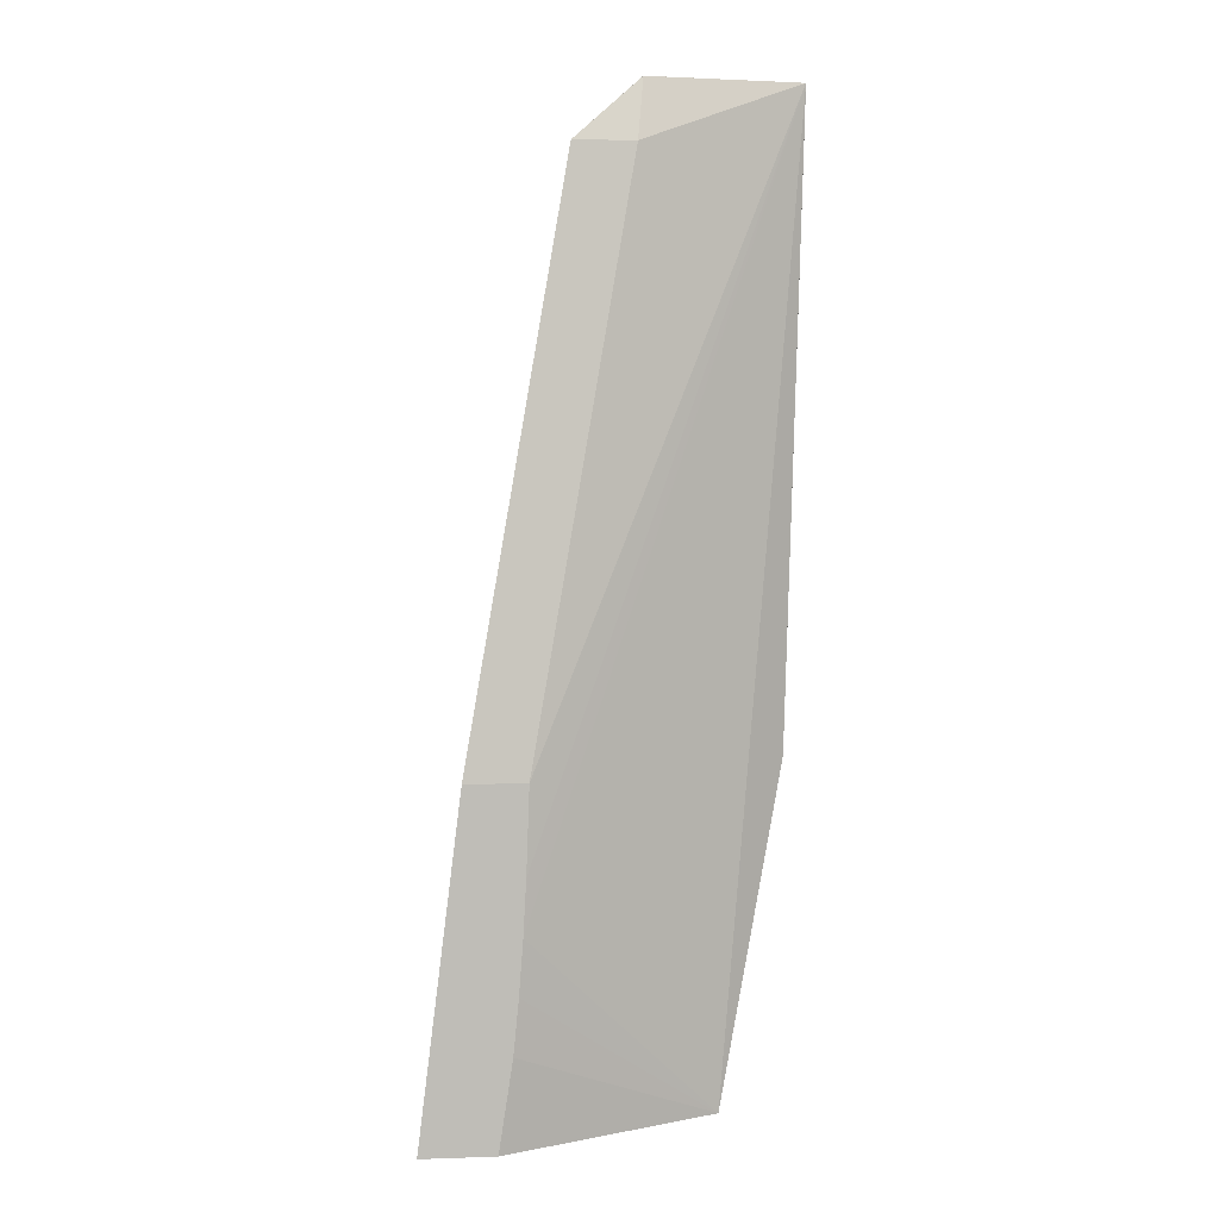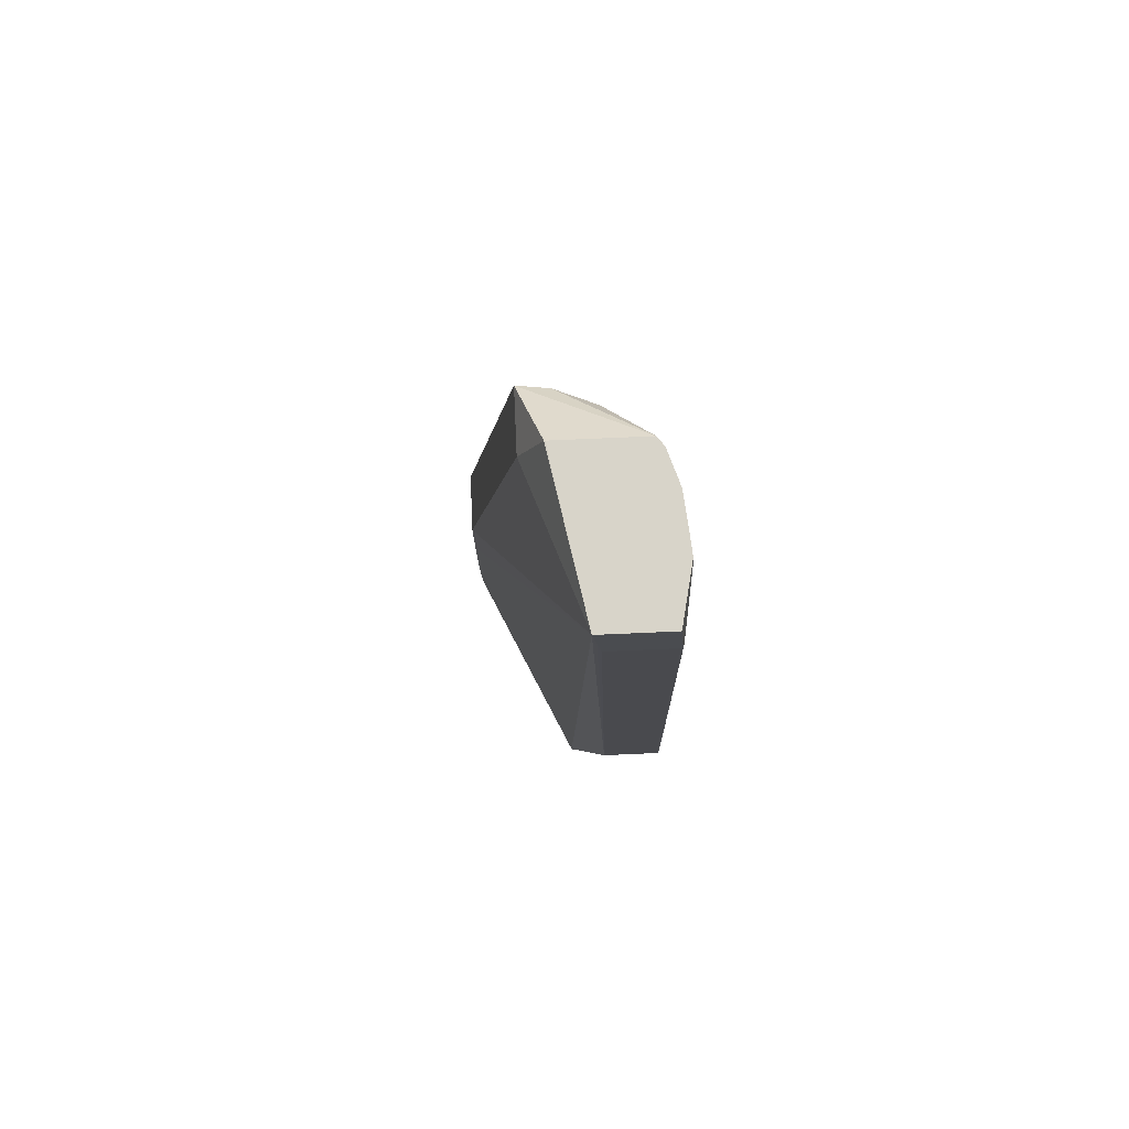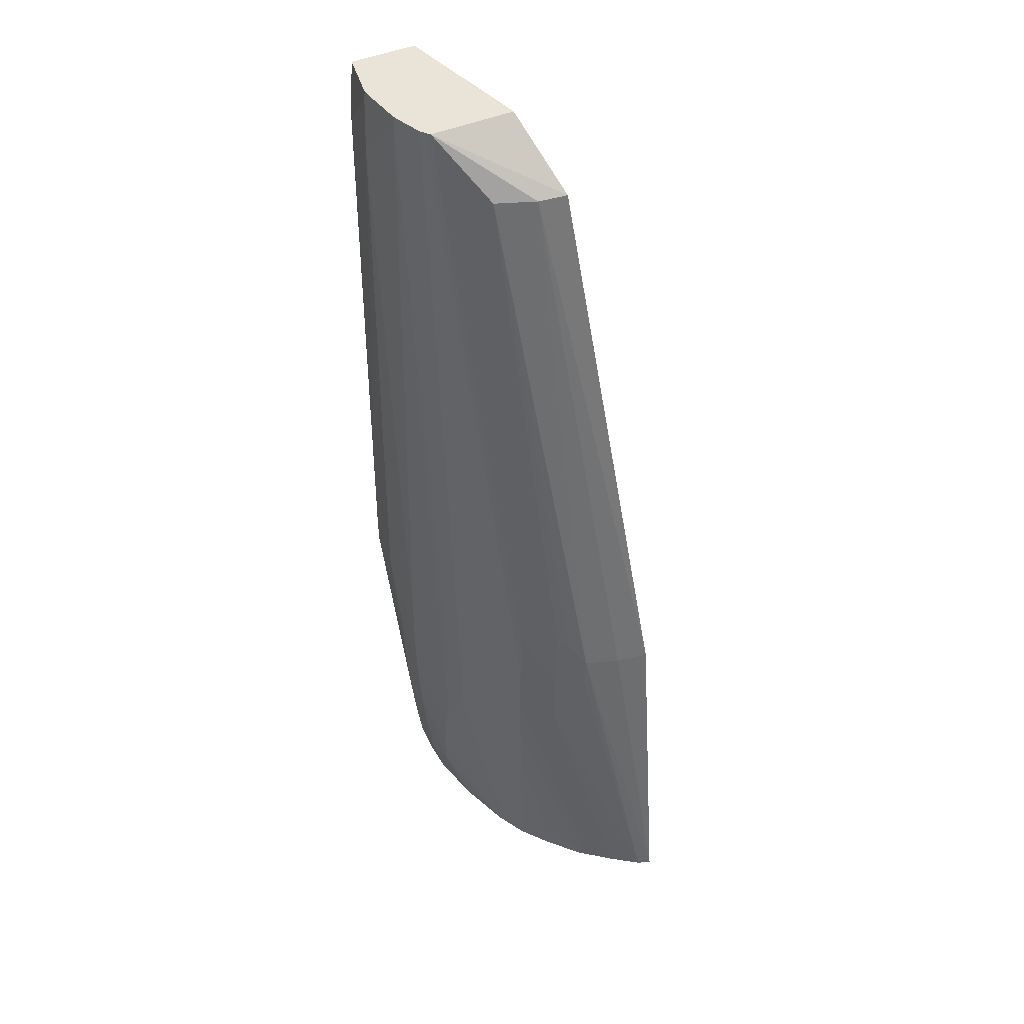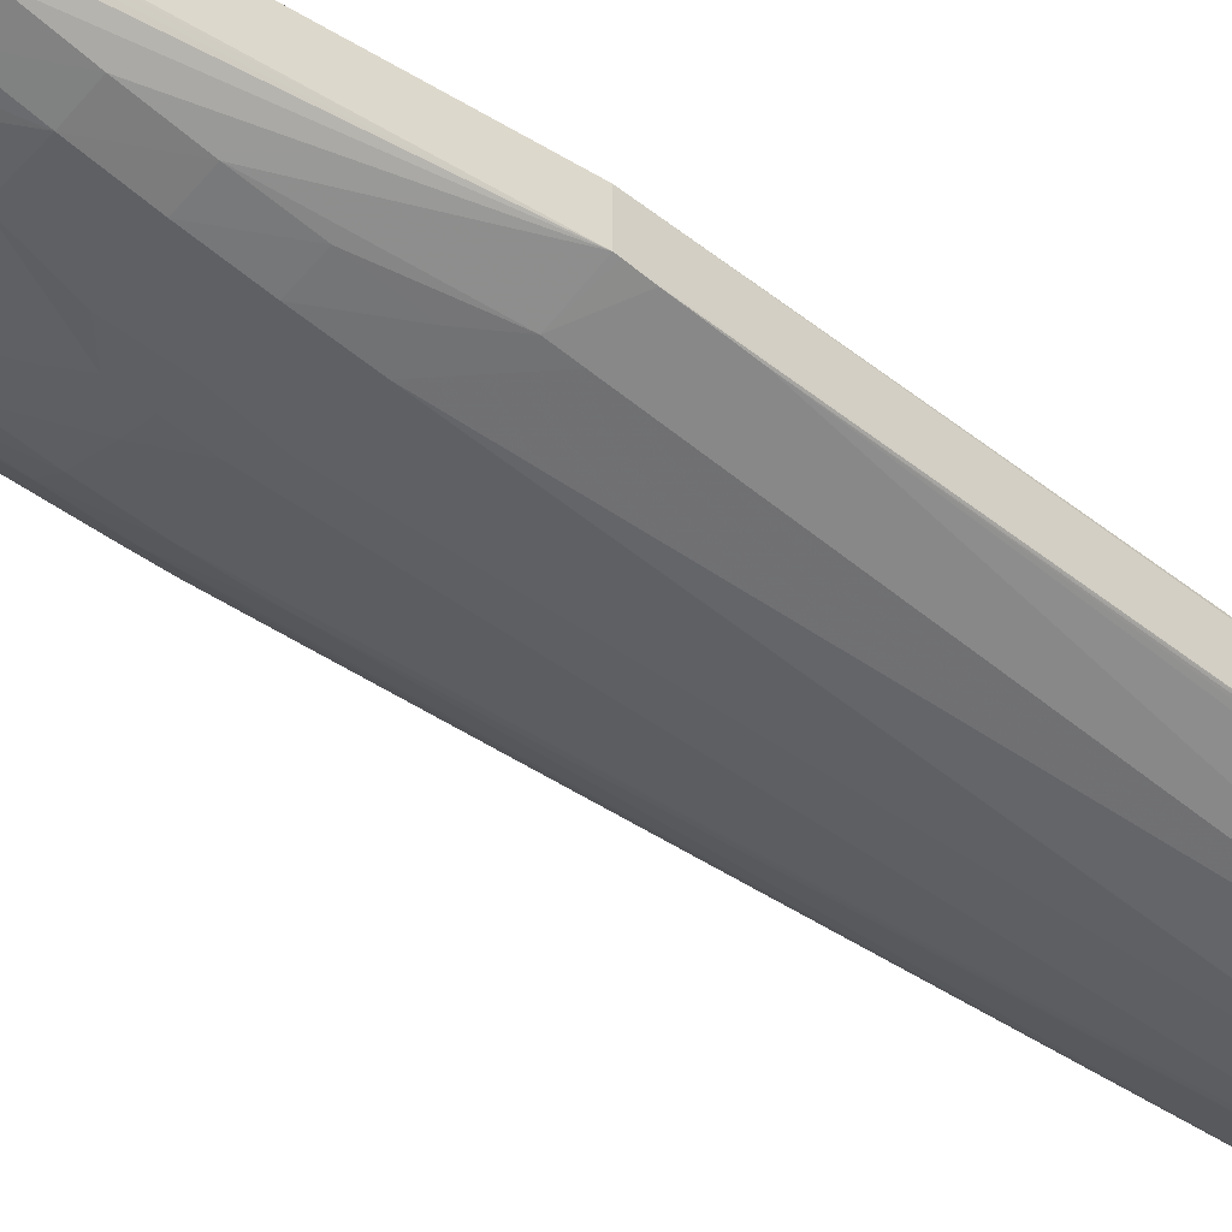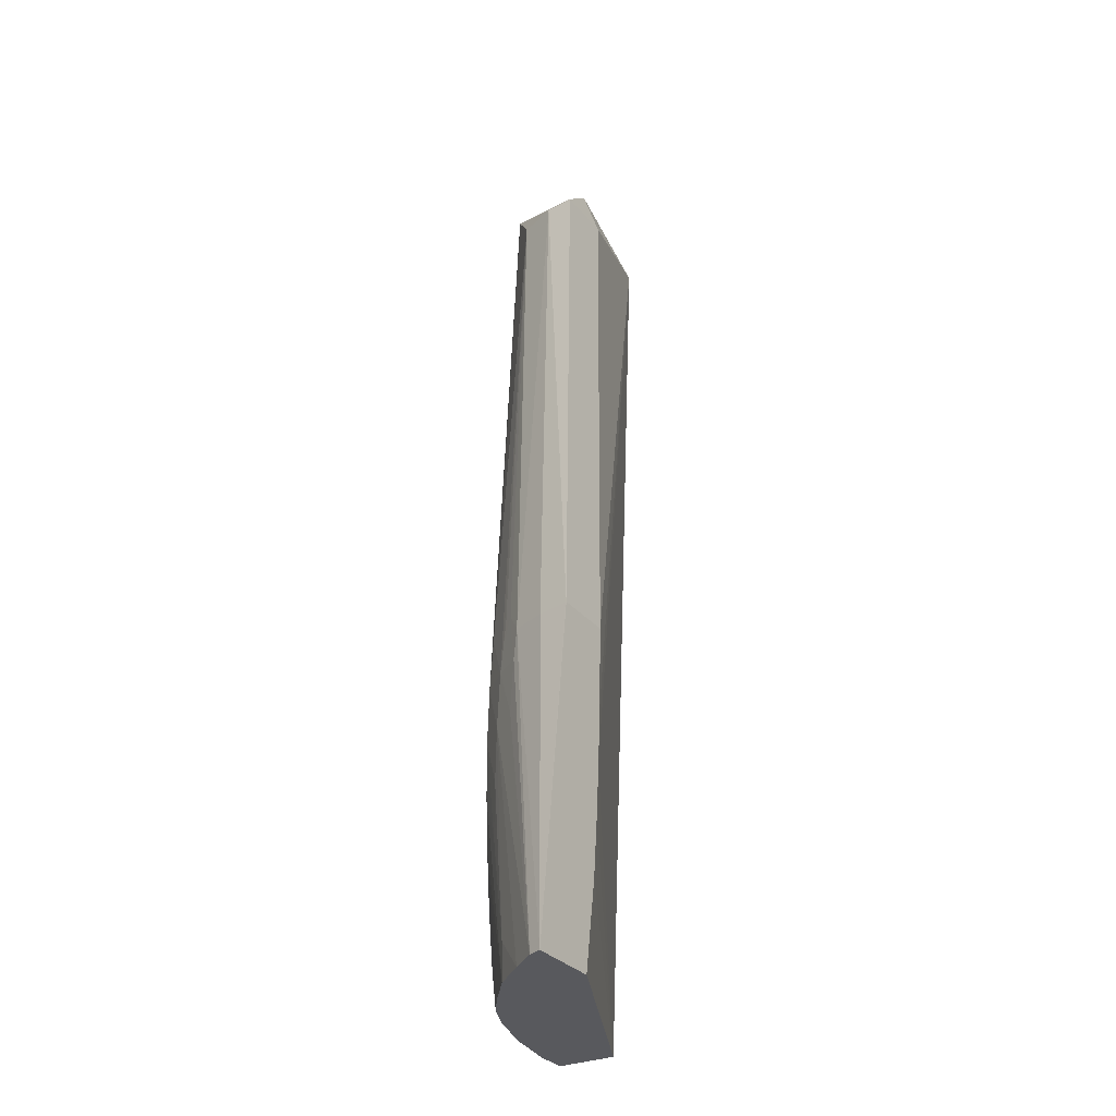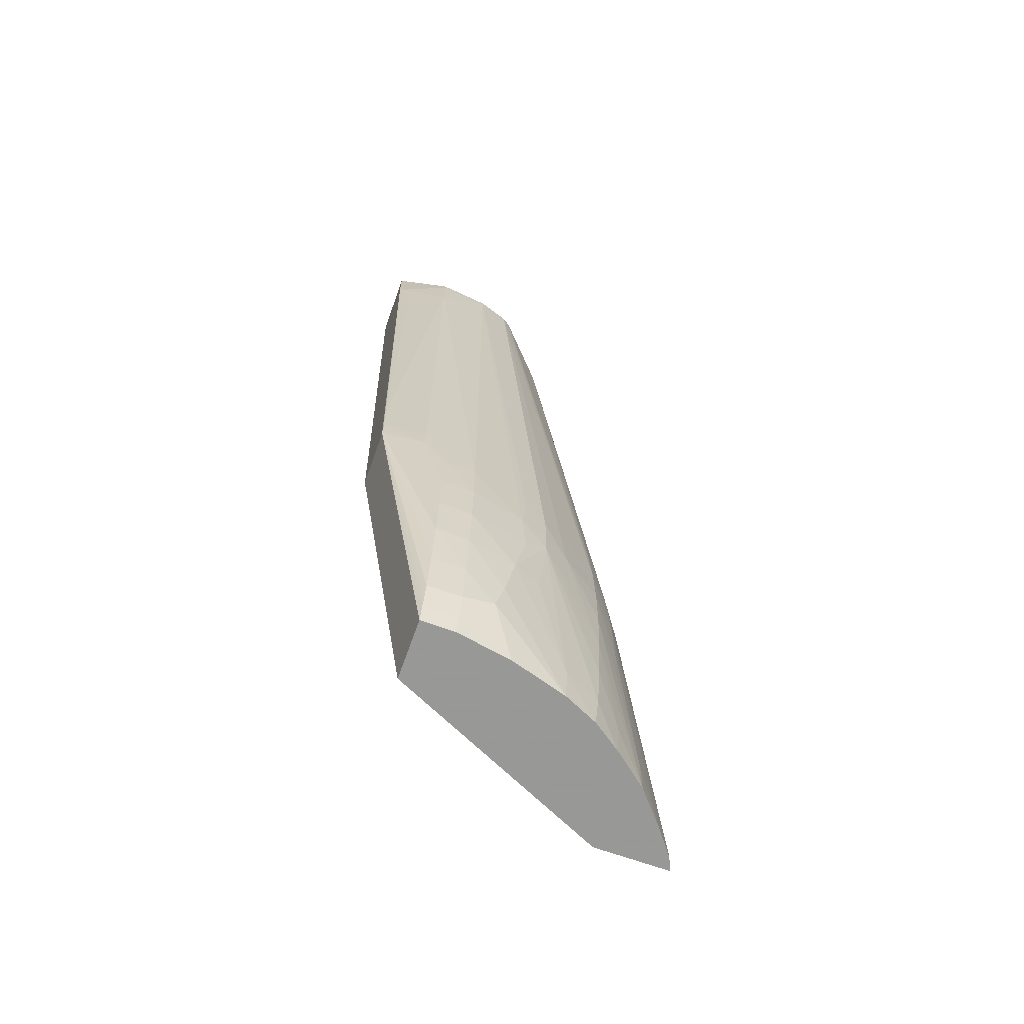
<metadata>
{"format":"obj","ext":"obj","renderer":"f3d","projection":"perspective","resolution":1024,"background":"white","views":[{"elev":5.3,"azim":-5.8,"up":"+Y"},{"elev":75.2,"azim":87.5,"up":"+Y"},{"elev":43.3,"azim":-117.7,"up":"+Y"},{"elev":-57.5,"azim":49.9,"up":"+Z"},{"elev":-30.2,"azim":-58.3,"up":"+Y"},{"elev":-68.4,"azim":160.4,"up":"+Y"}]}
</metadata>
<code>
v -0.006663 0.131 0.02812
v -0.006566 0.131 0.02788
v -0.00537 0.131 0.02812
v -0.005916 0.137 0.02812
v -0.005912 0.137 0.02809
v -0.005794 0.137 0.02754
v -0.005568 0.137 0.02695
v -0.006214 0.131 0.02743
v -0.005592 0.1365 0.02691
v -0.005619 0.1355 0.02687
v -0.005271 0.1355 0.02639
v -0.001562 0.131 0.02634
v -0.005125 0.1326 0.02812
v -0.004854 0.137 0.02812
v -0.0041 0.1471 0.02711
v -0.004037 0.1471 0.02658
v -0.00375 0.1471 0.02589
v -0.005327 0.1374 0.02667
v -0.005422 0.137 0.02675
v -0.005714 0.1317 0.02684
v -0.005718 0.131 0.02686
v -0.005226 0.137 0.02647
v -0.005251 0.1365 0.02643
v -0.00477 0.1365 0.0259
v -0.00479 0.1355 0.02588
v -0.005271 0.1345 0.02637
v -0.00496 0.1345 0.02812
v -0.005033 0.1336 0.02812
v -0.001562 0.131 0.02531
v -0.0004017 0.137 0.02581
v -0.0001744 0.1482 0.02619
v -0.003035 0.1471 0.02711
v -0.004874 0.1365 0.02812
v -0.002906 0.1482 0.02672
v -0.002906 0.1482 0.0267
v -0.002906 0.1482 0.02519
v -0.004726 0.1374 0.02593
v -0.005207 0.1374 0.0265
v -0.005254 0.1336 0.02636
v -0.00479 0.1345 0.02589
v -0.004773 0.1336 0.02592
v -0.005173 0.1317 0.02636
v -0.005119 0.131 0.02638
v -0.004746 0.137 0.02592
v -0.003968 0.1364 0.02538
v -0.004066 0.1355 0.0254
v -0.002817 0.1482 0.02512
v -0.00274 0.1482 0.02507
v -0.002746 0.148 0.02506
v -0.004909 0.1355 0.02812
v -0.002138 0.131 0.02531
v -0.001562 0.1312 0.02527
v -0.0004017 0.137 0.02481
v -0.0001744 0.1471 0.02604
v -0.0001744 0.1476 0.02612
v -0.0001744 0.1482 0.025
v -0.002901 0.1482 0.0267
v -0.004741 0.1326 0.02595
v -0.003965 0.1346 0.02538
v -0.004692 0.1317 0.026
v -0.004638 0.131 0.02604
v -0.003586 0.1361 0.02514
v -0.003585 0.1355 0.02514
v -0.003581 0.135 0.02514
v -0.002228 0.1482 0.0249
v -0.002138 0.148 0.02487
v -0.003184 0.1364 0.02501
v -0.003082 0.131 0.02548
v -0.002138 0.1314 0.02522
v -0.001562 0.1313 0.02521
v -0.001562 0.1315 0.02516
v -0.001562 0.1318 0.02509
v -0.001562 0.1326 0.02497
v -0.001562 0.1336 0.02485
v -0.001562 0.1345 0.02478
v -0.001177 0.137 0.02471
v -0.0004017 0.1371 0.02481
v -0.0001744 0.1471 0.02492
v -0.0001744 0.1481 0.02499
v -0.0001864 0.1482 0.025
v -0.00406 0.1317 0.02569
v -0.00406 0.131 0.02577
v -0.003099 0.1355 0.02498
v -0.003169 0.1346 0.02502
v -0.002981 0.1336 0.02503
v -0.003461 0.1336 0.02523
v -0.003536 0.1344 0.02518
v -0.002138 0.1482 0.02488
v -0.001176 0.148 0.02477
v -0.001229 0.1471 0.02475
v -0.002138 0.1365 0.02476
v -0.002683 0.132 0.02512
v -0.002138 0.1318 0.02509
v -0.002138 0.1326 0.02497
v -0.002138 0.1336 0.02486
v -0.002138 0.1345 0.02479
v -0.001562 0.1355 0.02474
v -0.001177 0.1374 0.02471
v -0.0004017 0.1374 0.0248
v -0.001562 0.1365 0.02473
v -0.0004017 0.1384 0.02481
v -0.0002105 0.1471 0.02491
v -0.0001744 0.1476 0.02496
v -0.0001744 0.148 0.02499
v -0.001176 0.1482 0.02479
v -0.002821 0.1326 0.02508
v -0.002138 0.1355 0.02476
v -0.001328 0.1482 0.0248
v -0.0002671 0.1471 0.0249
v -0.0004017 0.1471 0.02487
v -0.001176 0.1471 0.02475
v -0.001177 0.147 0.02475
v -0.0004017 0.1463 0.02487
v -0.0004017 0.147 0.02487
f 1 2 8
f 1 8 21
f 1 21 43
f 1 43 61
f 1 61 82
f 1 82 68
f 1 68 51
f 1 51 29
f 1 29 12
f 1 12 3
f 1 3 13
f 1 13 28
f 1 28 27
f 1 27 50
f 1 50 33
f 1 33 14
f 1 14 4
f 1 4 5
f 1 5 6
f 1 6 7
f 1 7 2
f 2 7 9
f 2 9 10
f 2 10 11
f 2 11 8
f 3 12 13
f 4 14 32
f 4 32 15
f 4 15 16
f 4 16 5
f 5 16 6
f 6 16 7
f 7 16 17
f 7 17 18
f 7 18 19
f 7 19 9
f 8 20 21
f 8 11 20
f 9 19 22
f 9 22 23
f 9 23 10
f 10 23 11
f 11 23 24
f 11 24 25
f 11 25 26
f 11 26 20
f 12 27 28
f 12 28 13
f 12 29 53
f 12 53 30
f 12 30 31
f 12 31 27
f 14 31 32
f 14 33 31
f 15 32 34
f 15 34 35
f 15 35 36
f 15 36 16
f 16 36 17
f 17 36 37
f 17 37 23
f 17 23 22
f 17 22 38
f 17 38 18
f 18 38 22
f 18 22 19
f 20 26 39
f 20 39 21
f 21 39 40
f 21 40 41
f 21 41 42
f 21 42 43
f 23 37 44
f 23 44 24
f 24 45 46
f 24 46 25
f 24 44 36
f 24 36 47
f 24 47 48
f 24 48 49
f 24 49 45
f 25 46 40
f 25 40 39
f 25 39 26
f 27 31 50
f 29 51 52
f 29 52 53
f 30 53 78
f 30 78 54
f 30 54 55
f 30 55 31
f 31 55 54
f 31 54 78
f 31 78 103
f 31 103 104
f 31 104 79
f 31 79 56
f 31 56 80
f 31 80 105
f 31 105 108
f 31 108 88
f 31 88 65
f 31 65 48
f 31 48 47
f 31 47 36
f 31 36 35
f 31 35 57
f 31 57 34
f 31 34 32
f 31 33 50
f 34 57 35
f 36 44 37
f 40 46 41
f 41 58 42
f 41 46 59
f 41 59 58
f 42 58 60
f 42 60 43
f 43 60 61
f 45 62 46
f 45 49 62
f 46 62 63
f 46 63 64
f 46 64 59
f 48 65 49
f 49 65 66
f 49 66 67
f 49 67 62
f 51 68 69
f 51 69 70
f 51 70 52
f 52 70 53
f 53 70 71
f 53 71 72
f 53 72 73
f 53 73 74
f 53 74 75
f 53 75 76
f 53 76 77
f 53 77 78
f 56 79 80
f 58 59 64
f 58 64 60
f 60 81 61
f 60 64 81
f 61 81 82
f 62 67 83
f 62 83 63
f 63 83 64
f 64 84 85
f 64 85 86
f 64 86 87
f 64 87 81
f 64 83 84
f 65 88 66
f 66 88 89
f 66 89 90
f 66 90 91
f 66 91 83
f 66 83 67
f 68 82 92
f 68 92 69
f 69 71 70
f 69 92 93
f 69 93 71
f 71 93 72
f 72 93 73
f 73 93 94
f 73 94 74
f 74 94 95
f 74 95 75
f 75 95 96
f 75 96 97
f 75 97 76
f 76 98 99
f 76 99 77
f 76 97 100
f 76 100 98
f 77 99 78
f 78 99 101
f 78 101 102
f 78 102 103
f 79 104 80
f 80 104 89
f 80 89 105
f 81 87 86
f 81 86 85
f 81 85 82
f 82 85 106
f 82 106 92
f 83 91 107
f 83 107 96
f 83 96 84
f 84 96 85
f 85 96 95
f 85 95 106
f 88 108 89
f 89 108 105
f 89 104 109
f 89 109 110
f 89 110 111
f 89 111 112
f 89 112 90
f 90 112 91
f 91 100 107
f 91 112 98
f 91 98 100
f 92 106 95
f 92 95 94
f 92 94 93
f 96 107 97
f 97 107 100
f 98 112 101
f 98 101 99
f 101 112 113
f 101 113 109
f 101 109 102
f 102 109 104
f 102 104 103
f 109 113 114
f 109 114 110
f 110 114 111
f 111 114 112
f 112 114 113

</code>
